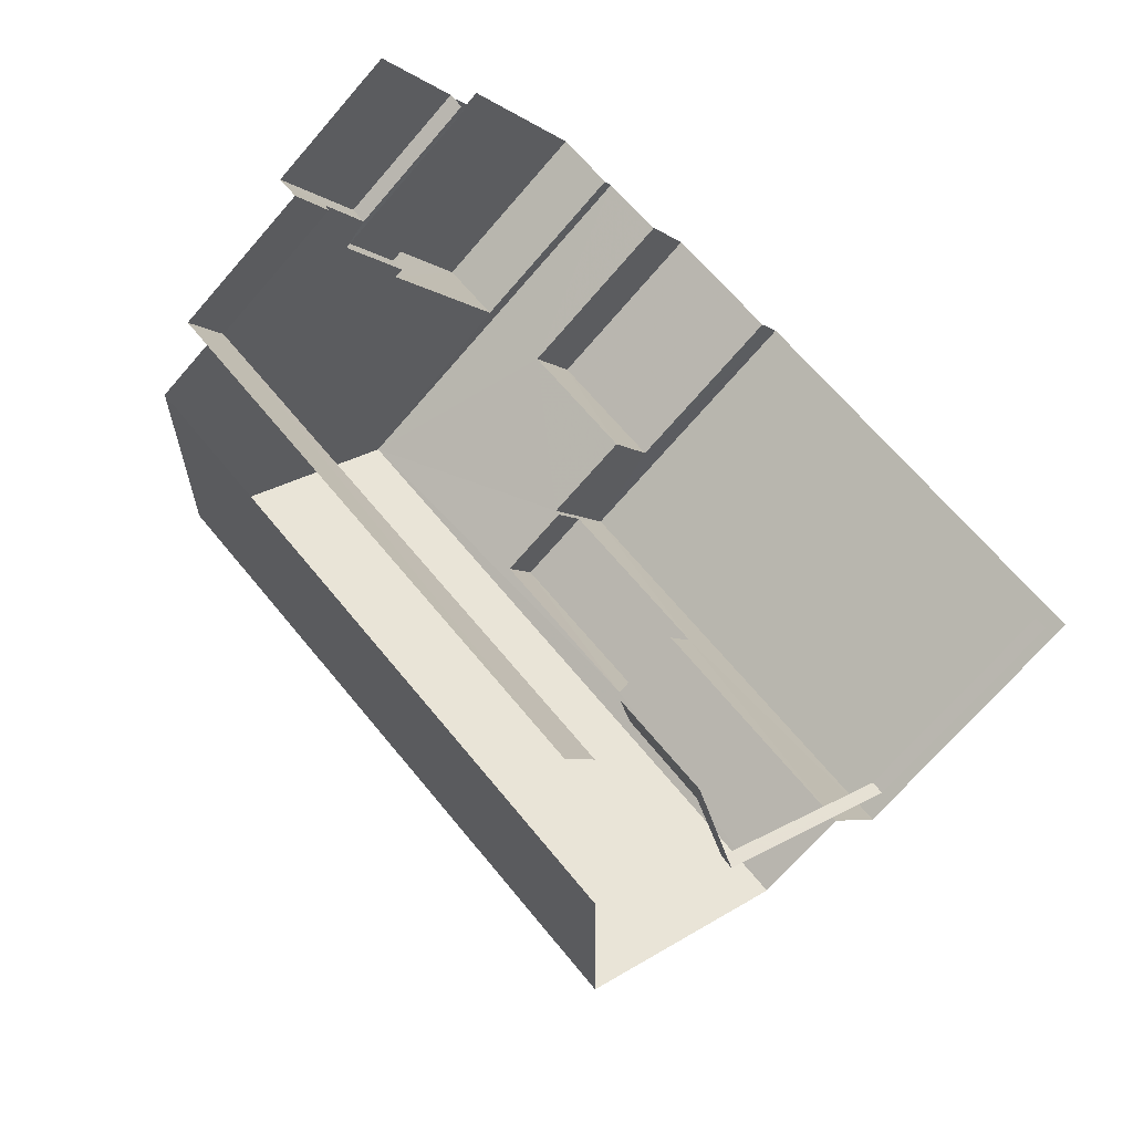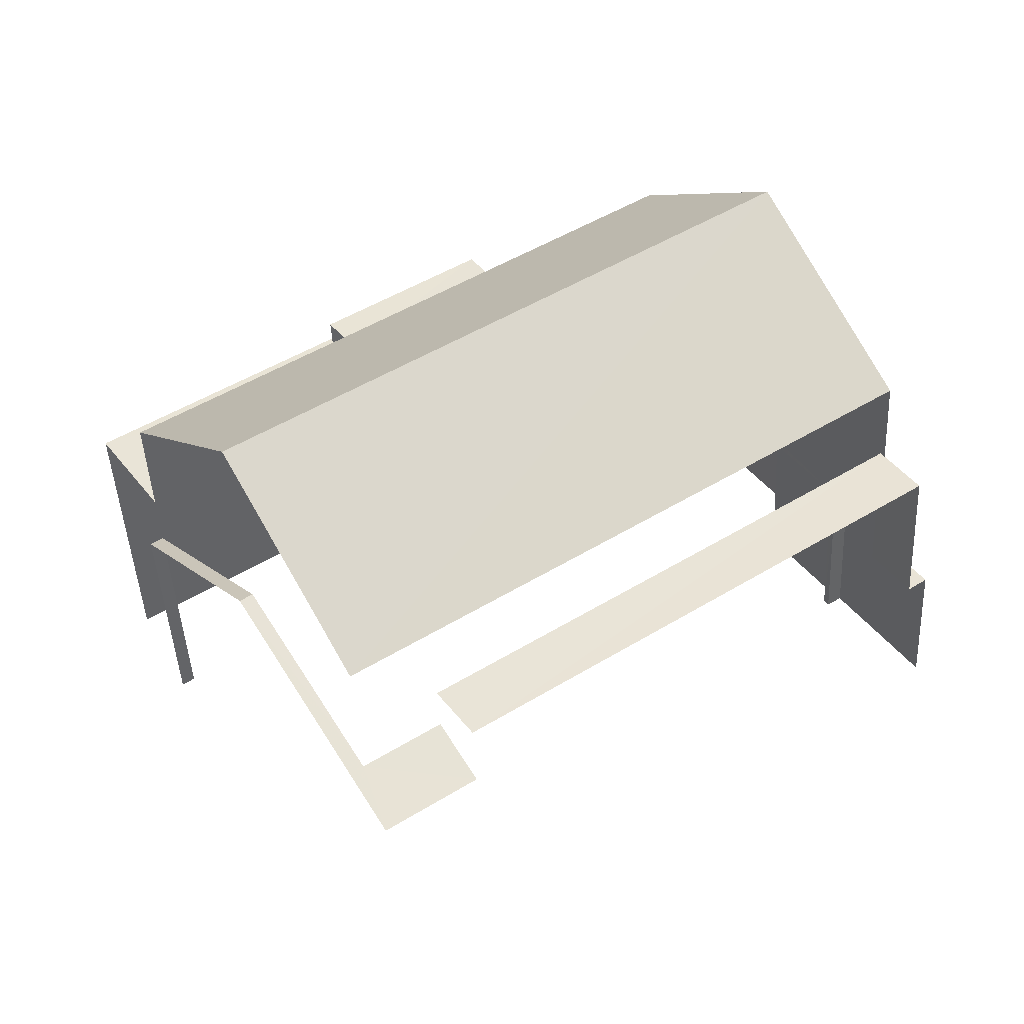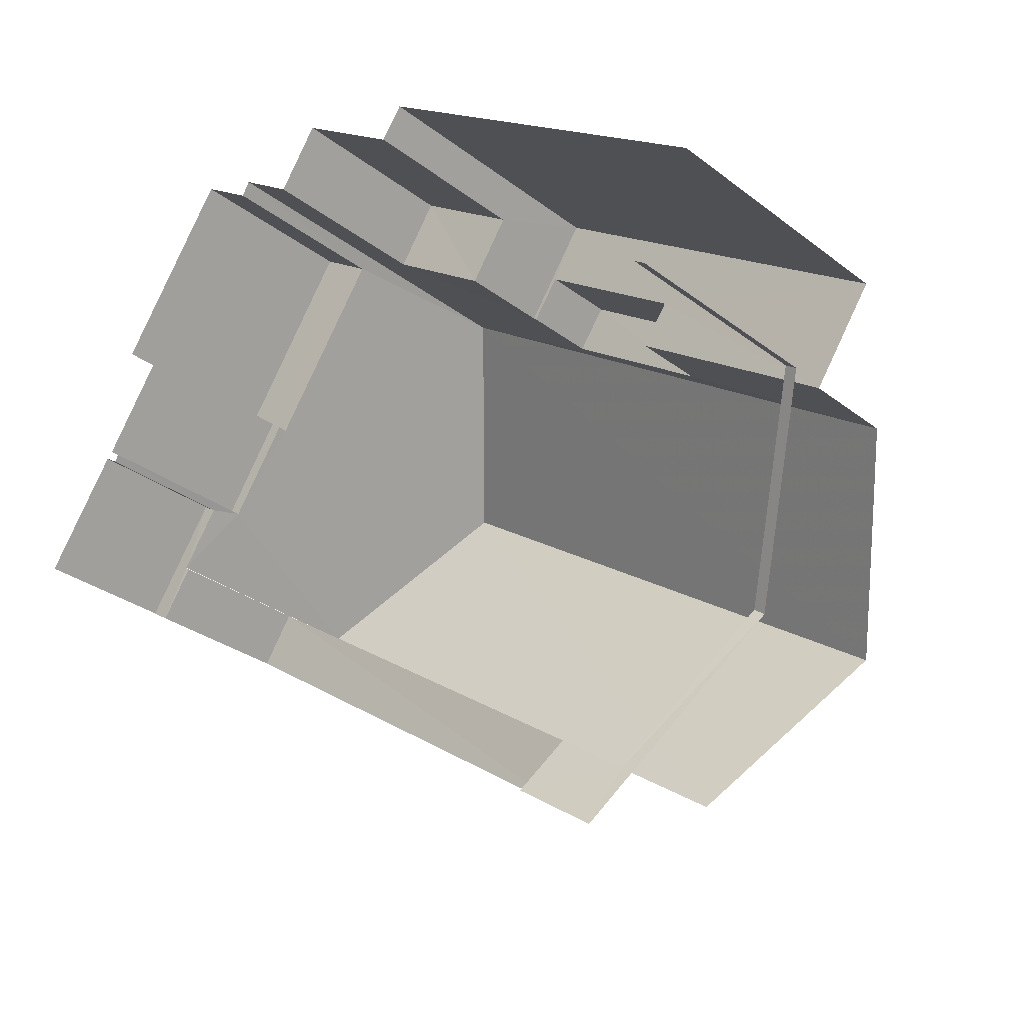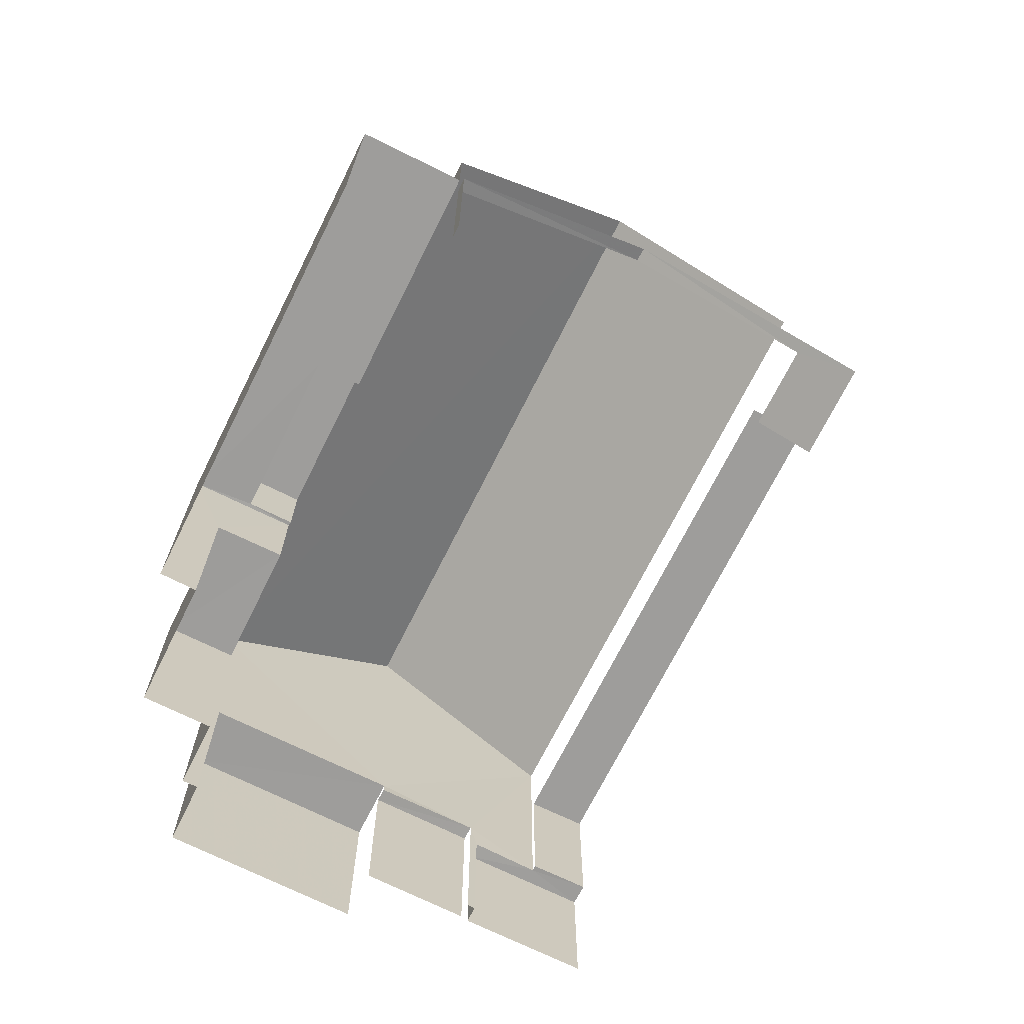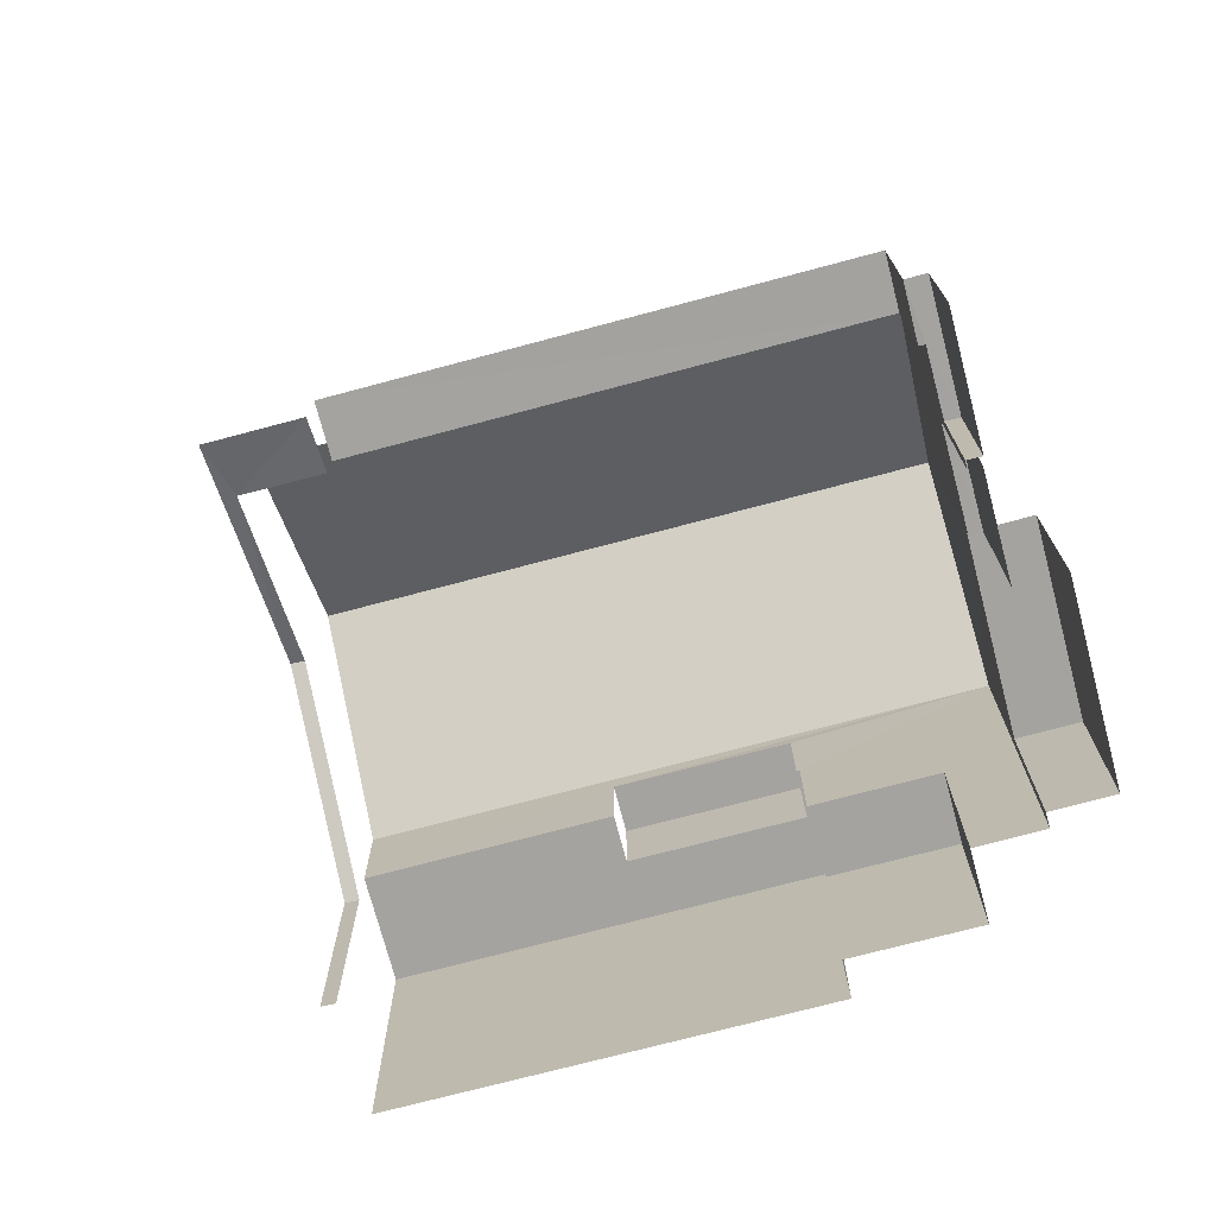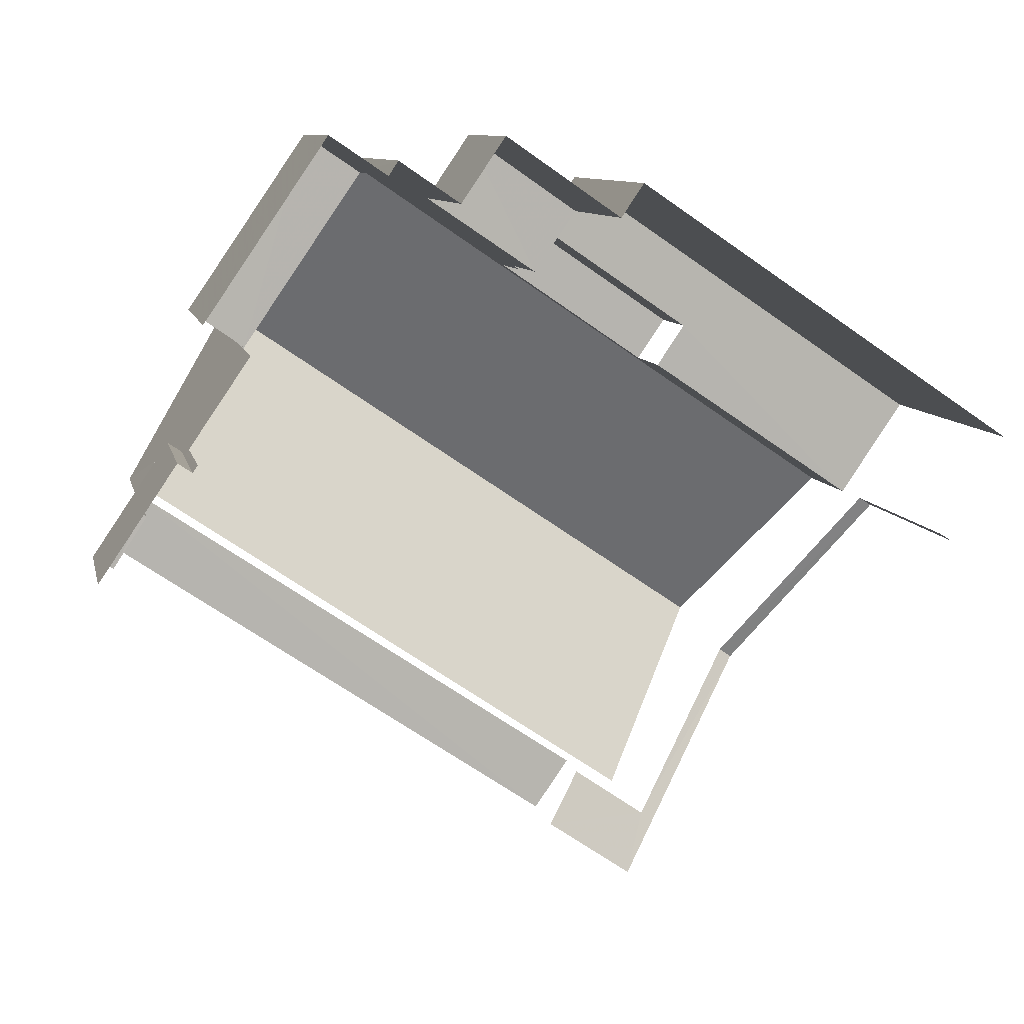
<metadata>
{"format":"obj","ext":"obj","renderer":"f3d","projection":"perspective","resolution":1024,"background":"white","views":[{"elev":-71.2,"azim":139.0,"up":"+Y"},{"elev":-45.2,"azim":2.8,"up":"+Y"},{"elev":-29.7,"azim":-138.1,"up":"+Y"},{"elev":-70.4,"azim":-82.3,"up":"+Z"},{"elev":-72.8,"azim":49.1,"up":"+Z"},{"elev":9.2,"azim":168.1,"up":"+Y"}]}
</metadata>
<code>
v -2.236e+05 -1.282e+05 15.13
v -2.236e+05 -1.282e+05 15.13
v -2.236e+05 -1.282e+05 15.13
v -2.236e+05 -1.282e+05 15.13
v -2.236e+05 -1.282e+05 15.13
v -2.236e+05 -1.282e+05 15.13
v -2.236e+05 -1.282e+05 15.13
v -2.236e+05 -1.282e+05 15.13
v -2.236e+05 -1.282e+05 15.13
v -2.236e+05 -1.282e+05 15.13
v -2.236e+05 -1.282e+05 15.13
v -2.236e+05 -1.282e+05 15.13
v -2.236e+05 -1.282e+05 15.13
v -2.236e+05 -1.282e+05 15.13
v -2.236e+05 -1.282e+05 15.13
v -2.236e+05 -1.282e+05 15.13
v -2.236e+05 -1.282e+05 15.13
v -2.236e+05 -1.282e+05 15.13
v -2.236e+05 -1.282e+05 21.7
v -2.236e+05 -1.282e+05 21.7
v -2.236e+05 -1.282e+05 23.93
v -2.236e+05 -1.282e+05 23.93
v -2.236e+05 -1.282e+05 18.32
v -2.236e+05 -1.282e+05 18.32
v -2.236e+05 -1.282e+05 18.32
v -2.236e+05 -1.282e+05 18.32
v -2.236e+05 -1.282e+05 18.15
v -2.236e+05 -1.282e+05 18.15
v -2.236e+05 -1.282e+05 18.15
v -2.236e+05 -1.282e+05 18.15
v -2.236e+05 -1.282e+05 17.59
v -2.236e+05 -1.282e+05 17.59
v -2.236e+05 -1.282e+05 17.59
v -2.236e+05 -1.282e+05 17.59
v -2.236e+05 -1.282e+05 17.59
v -2.236e+05 -1.282e+05 17.59
v -2.236e+05 -1.282e+05 19.98
v -2.236e+05 -1.282e+05 19.98
v -2.236e+05 -1.282e+05 19.98
v -2.236e+05 -1.282e+05 19.98
v -2.236e+05 -1.282e+05 19.98
v -2.236e+05 -1.282e+05 19.98
v -2.236e+05 -1.282e+05 19.98
v -2.236e+05 -1.282e+05 19.98
v -2.236e+05 -1.282e+05 20.77
v -2.236e+05 -1.282e+05 19.05
v -2.236e+05 -1.282e+05 19.05
v -2.236e+05 -1.282e+05 20.77
v -2.236e+05 -1.282e+05 20.25
v -2.236e+05 -1.282e+05 20.25
v -2.236e+05 -1.282e+05 20.25
v -2.236e+05 -1.282e+05 20.25
v -2.236e+05 -1.282e+05 18.32
v -2.236e+05 -1.282e+05 18.32
v -2.236e+05 -1.282e+05 18.32
v -2.236e+05 -1.282e+05 18.32
v -2.236e+05 -1.282e+05 21.35
v -2.236e+05 -1.282e+05 21.35
v -2.236e+05 -1.282e+05 21.35
v -2.236e+05 -1.282e+05 21.35
v -2.236e+05 -1.282e+05 19.46
v -2.236e+05 -1.282e+05 19.46
v -2.236e+05 -1.282e+05 19.05
v -2.236e+05 -1.282e+05 19.05
v -2.236e+05 -1.282e+05 21.7
v -2.236e+05 -1.282e+05 21.7
f 1 2 3
f 4 5 6
f 7 5 4
f 8 9 10
f 11 12 8
f 1 10 2
f 13 11 14
f 15 16 7
f 17 1 18
f 16 14 11
f 17 5 7
f 8 10 1
f 11 8 1
f 16 11 7
f 11 1 17
f 7 11 17
f 47 15 48
f 15 7 48
f 7 64 48
f 36 32 49
f 32 66 49
f 61 52 62
f 62 52 65
f 52 66 65
f 49 66 52
f 27 18 28
f 27 17 18
f 34 51 63
f 33 34 4
f 51 50 63
f 4 63 7
f 7 63 64
f 34 63 4
f 46 14 16
f 14 46 41
f 65 45 62
f 41 46 43
f 20 43 45
f 20 45 21
f 43 46 45
f 21 45 65
f 1 3 29
f 3 24 29
f 29 23 30
f 29 24 23
f 61 50 52
f 61 63 50
f 44 59 42
f 44 57 59
f 19 20 21
f 22 19 21
f 23 24 25
f 26 23 25
f 27 28 29
f 30 27 29
f 31 32 33
f 33 32 34
f 31 35 32
f 34 32 36
f 37 38 39
f 39 38 40
f 37 41 42
f 42 41 43
f 42 43 44
f 38 37 42
f 45 46 47
f 48 45 47
f 49 50 51
f 49 52 50
f 53 54 55
f 56 53 55
f 57 58 59
f 57 60 58
f 61 62 63
f 63 62 64
f 64 62 48
f 62 45 48
f 65 66 22
f 21 65 22
f 31 4 6
f 31 33 4
f 37 13 14
f 41 37 14
f 16 15 47
f 46 16 47
f 5 31 6
f 5 35 31
f 11 13 56
f 13 37 56
f 56 39 53
f 56 37 39
f 36 49 51
f 34 36 51
f 29 18 1
f 29 28 18
f 25 3 2
f 25 24 3
f 54 9 8
f 9 54 19
f 43 20 57
f 44 43 57
f 20 19 57
f 39 54 53
f 60 39 40
f 57 19 60
f 19 54 39
f 60 19 39
f 54 12 55
f 54 8 12
f 60 38 58
f 60 40 38
f 56 55 12
f 11 56 12
f 10 25 2
f 10 26 25
f 5 17 35
f 10 9 26
f 23 27 30
f 17 27 35
f 26 9 19
f 23 26 19
f 27 32 35
f 66 32 27
f 22 23 19
f 22 66 23
f 23 66 27
f 38 59 58
f 38 42 59

</code>
